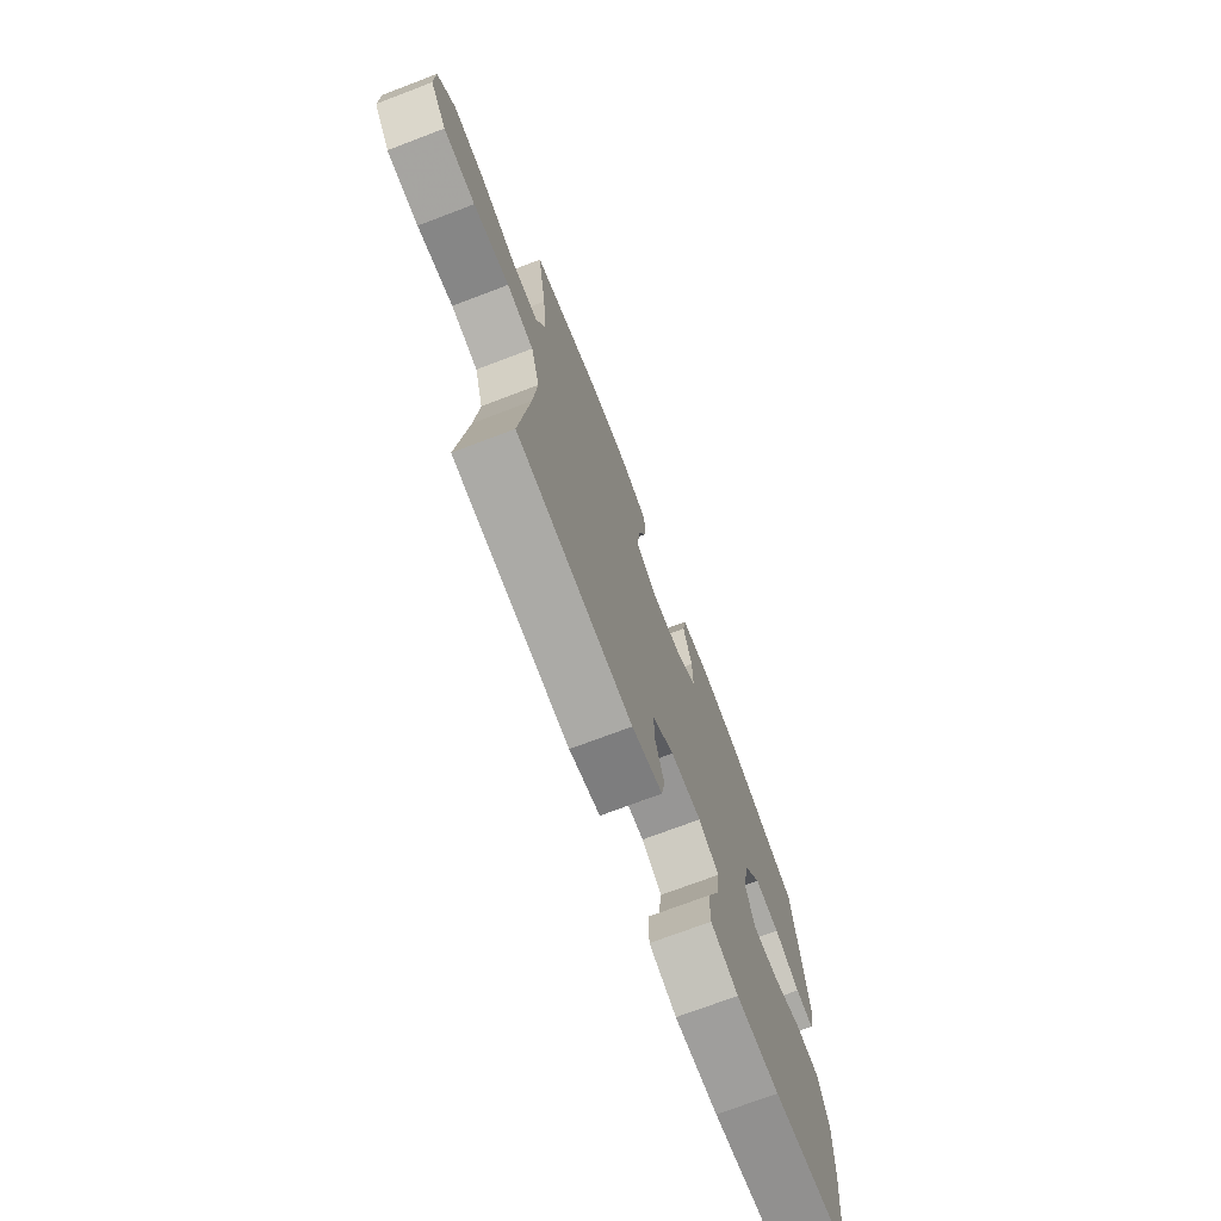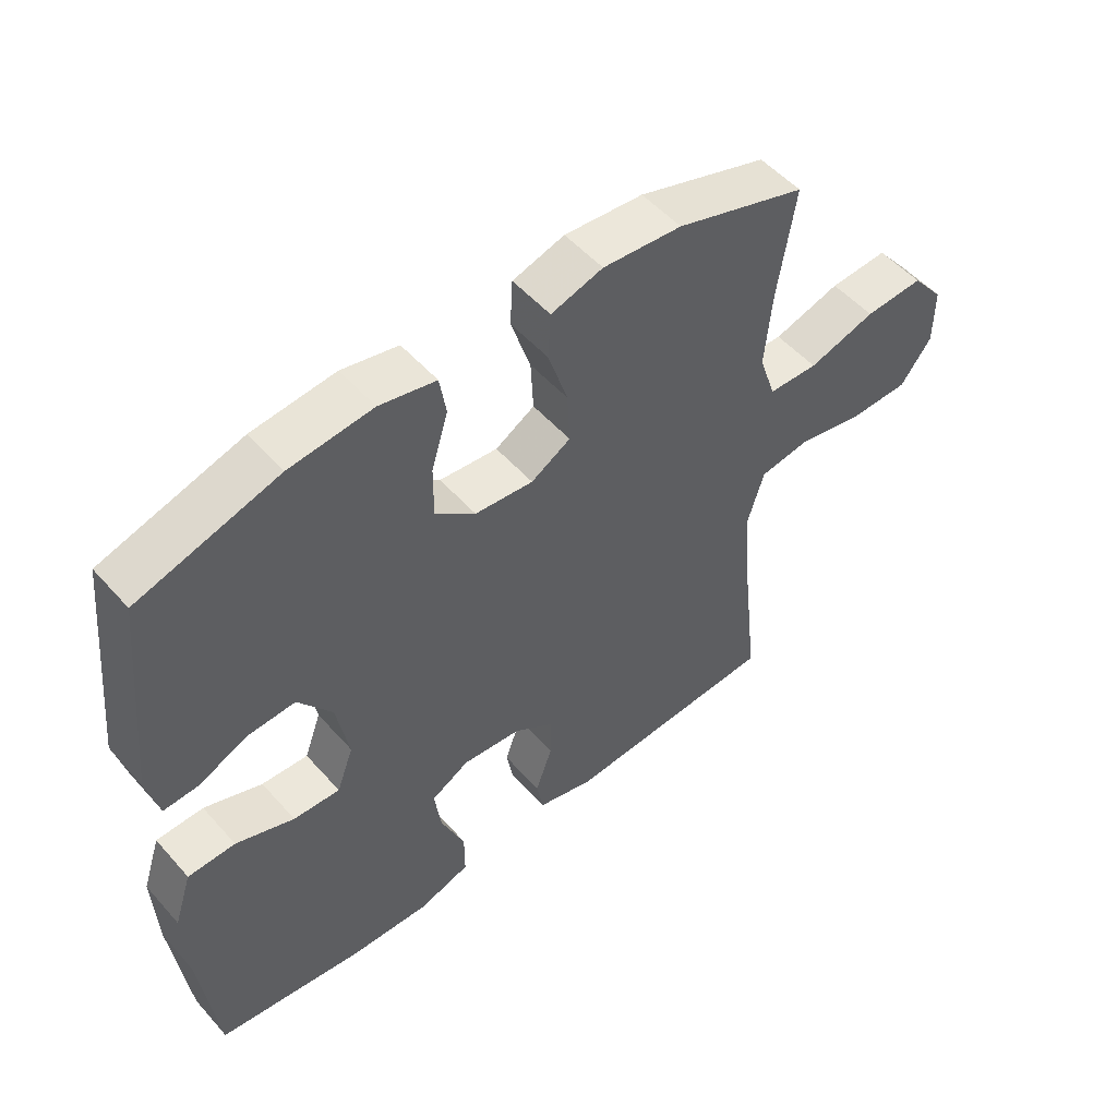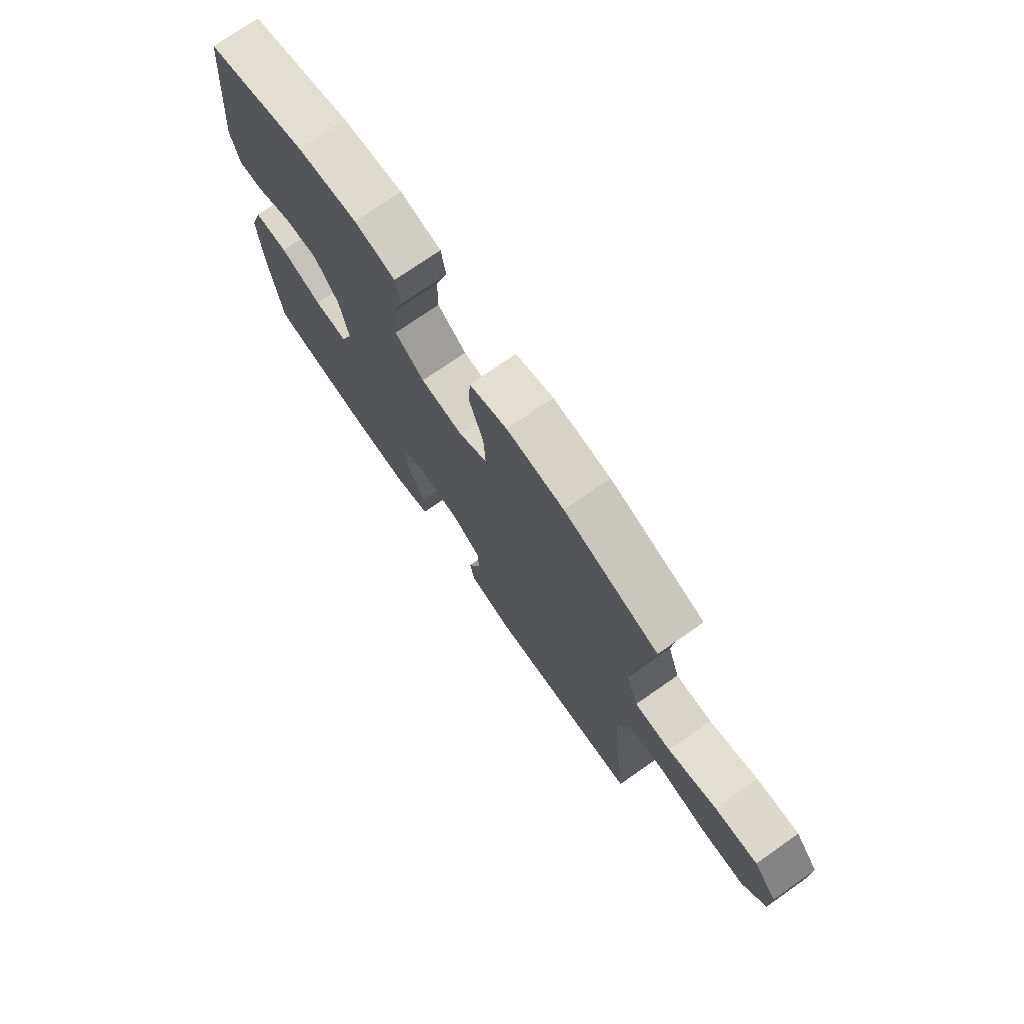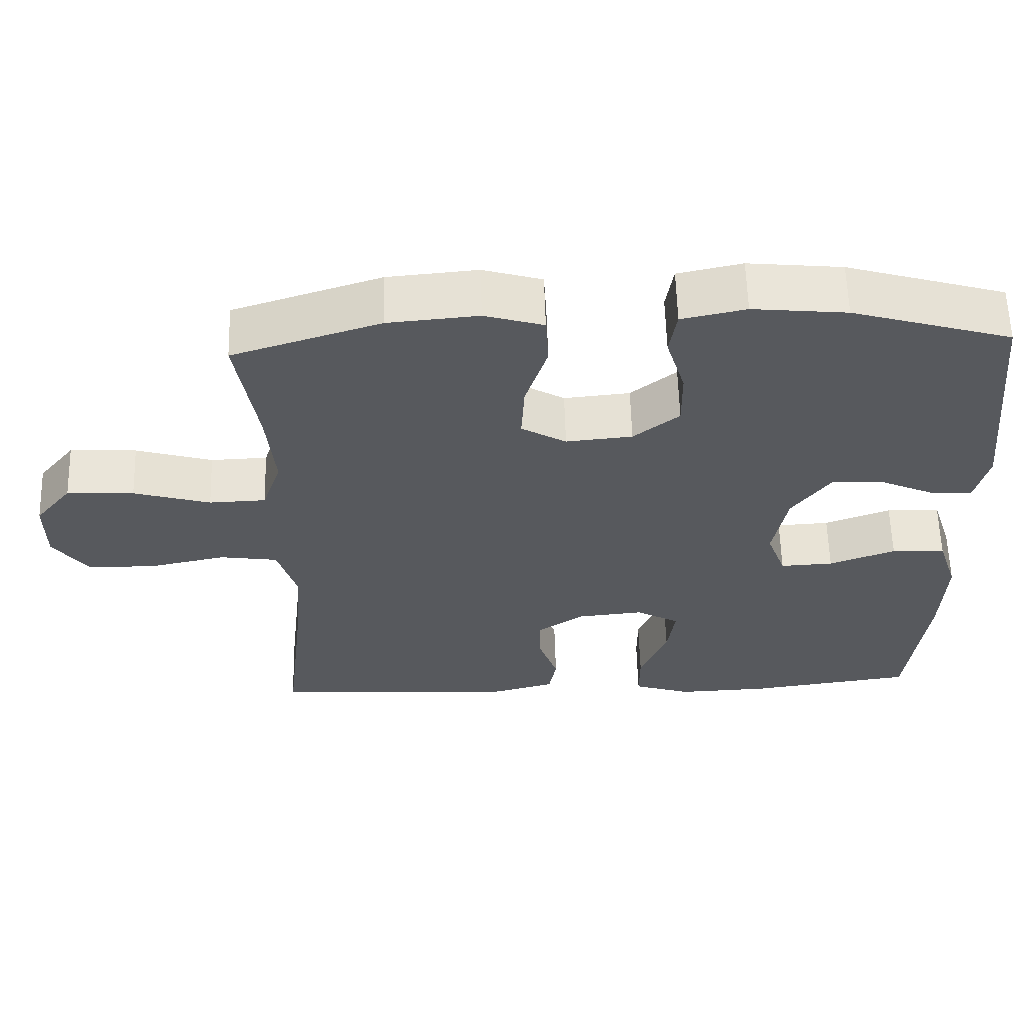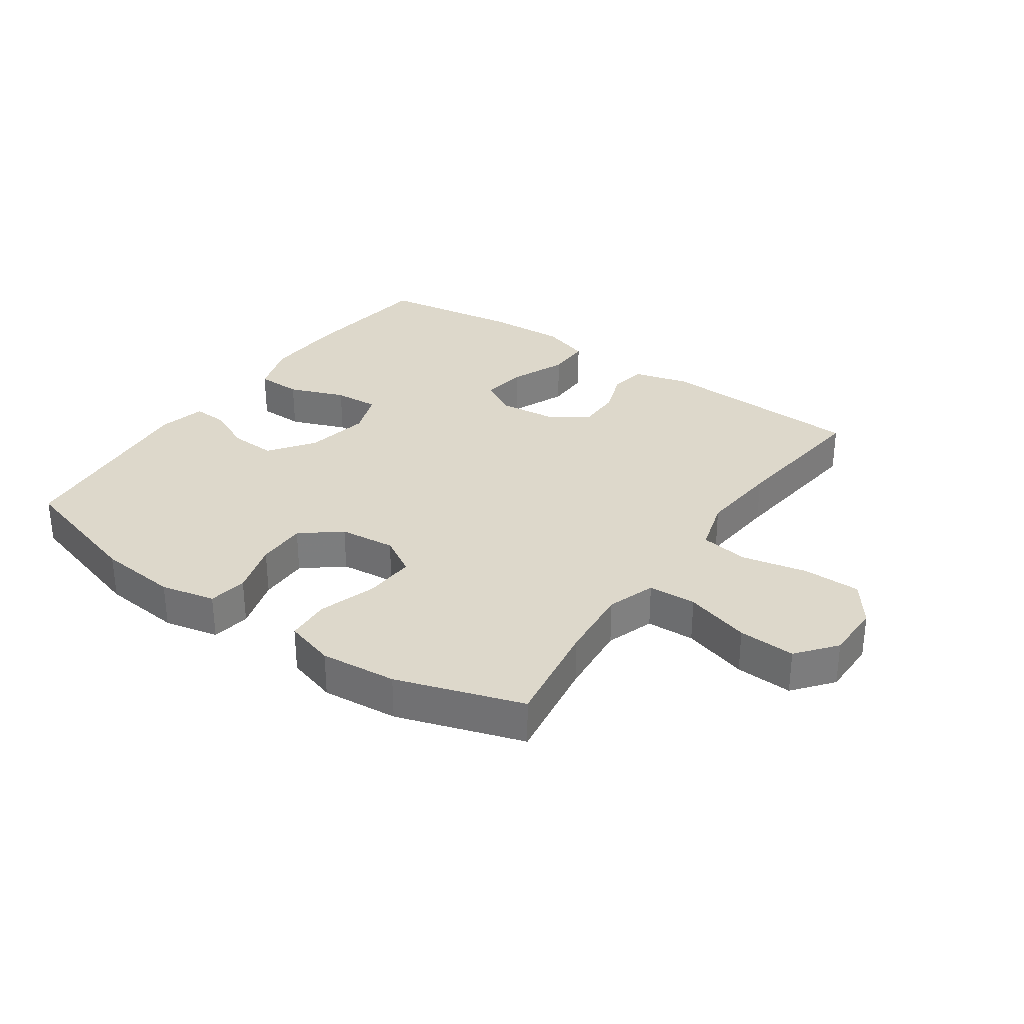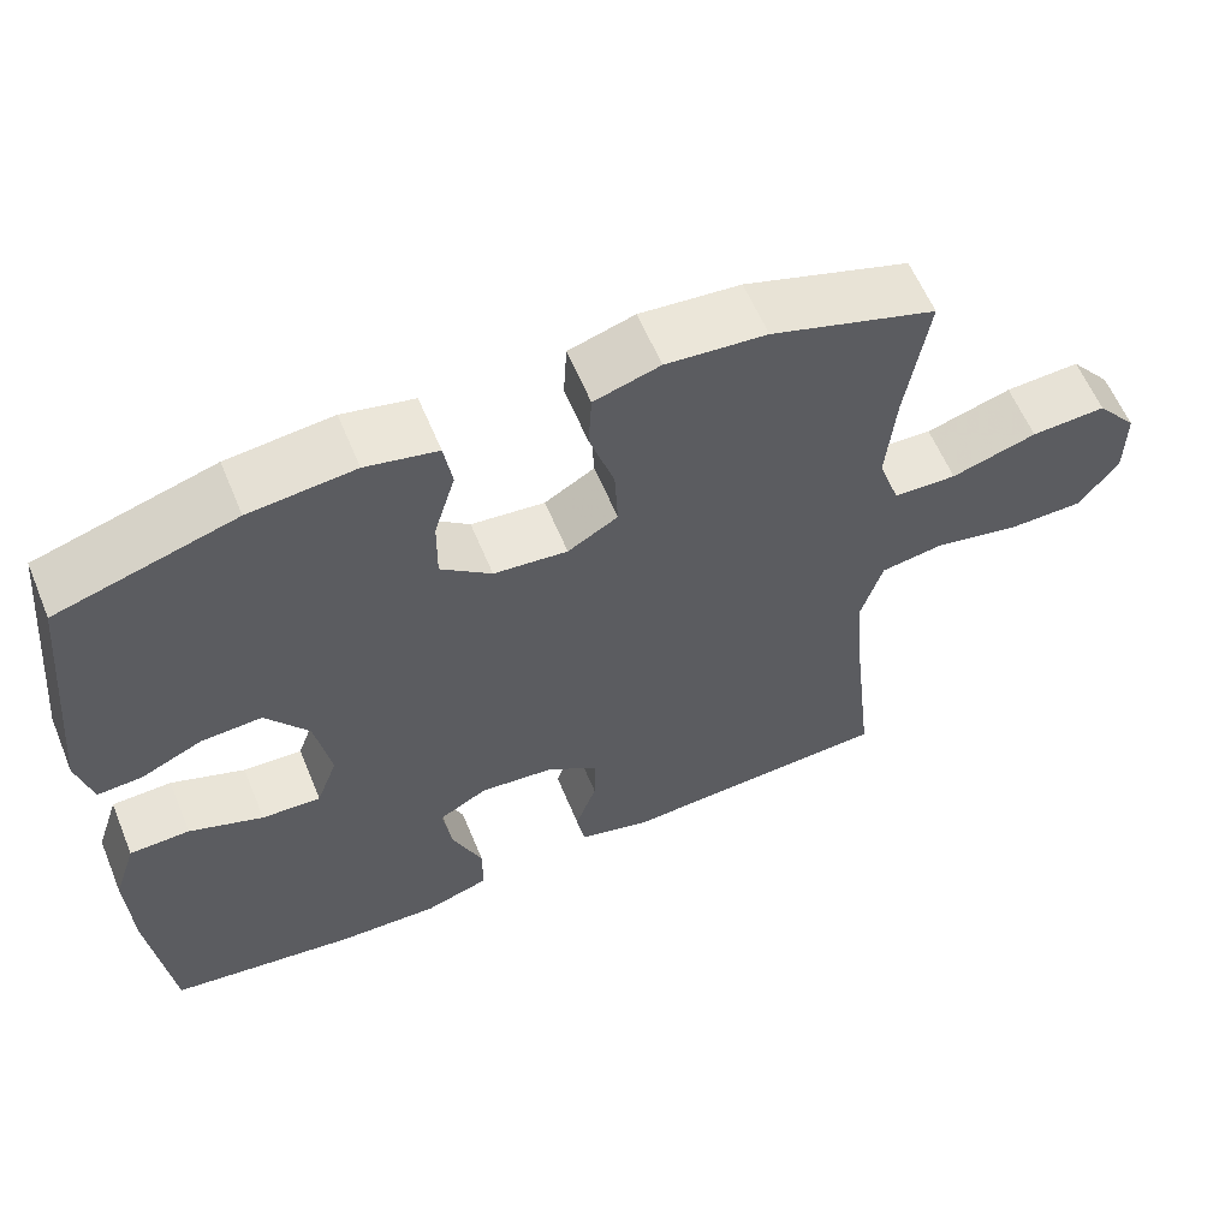
<metadata>
{"format":"obj","ext":"obj","renderer":"f3d","projection":"perspective","resolution":1024,"background":"white","views":[{"elev":-73.0,"azim":110.8,"up":"+Z"},{"elev":52.3,"azim":-40.2,"up":"+Z"},{"elev":74.2,"azim":55.1,"up":"+Z"},{"elev":60.3,"azim":178.4,"up":"+Z"},{"elev":31.3,"azim":34.8,"up":"+Y"},{"elev":60.3,"azim":-22.5,"up":"+Z"}]}
</metadata>
<code>
v -0.5 0.07 0.5
v -0.284 0.07 0.564
v -0.156 0.07 0.577
v -0.069 0.07 0.558
v -0.059 0.07 0.496
v -0.085 0.07 0.41
v -0.086 0.07 0.33
v -0.024 0.07 0.28
v 0.066 0.07 0.271
v 0.127 0.07 0.307
v 0.123 0.07 0.387
v 0.093 0.07 0.481
v 0.097 0.07 0.552
v 0.177 0.07 0.576
v 0.299 0.07 0.565
v 0.5 0.07 0.5
v 0.473 0.07 0.328
v 0.462 0.07 0.209
v 0.488 0.07 0.132
v 0.565 0.07 0.129
v 0.669 0.07 0.16
v 0.76 0.07 0.165
v 0.81 0.07 0.103
v 0.81 0.07 0.012
v 0.762 0.07 -0.053
v 0.67 0.07 -0.054
v 0.566 0.07 -0.032
v 0.488 0.07 -0.044
v 0.462 0.07 -0.131
v 0.473 0.07 -0.26
v 0.5 0.07 -0.5
v 0.167 0.07 -0.518
v 0.078 0.07 -0.494
v 0.068 0.07 -0.437
v 0.094 0.07 -0.363
v 0.095 0.07 -0.295
v 0.032 0.07 -0.252
v -0.058 0.07 -0.243
v -0.117 0.07 -0.276
v -0.107 0.07 -0.35
v -0.07 0.07 -0.44
v -0.07 0.07 -0.511
v -0.149 0.07 -0.537
v -0.274 0.07 -0.532
v -0.5 0.07 -0.5
v -0.525 0.07 -0.281
v -0.53 0.07 -0.151
v -0.502 0.07 -0.066
v -0.429 0.07 -0.064
v -0.339 0.07 -0.098
v -0.267 0.07 -0.102
v -0.241 0.07 -0.031
v -0.26 0.07 0.072
v -0.312 0.07 0.144
v -0.386 0.07 0.14
v -0.461 0.07 0.106
v -0.515 0.07 0.103
v -0.533 0.07 0.178
v -0.5 0 0.5
v -0.284 0 0.564
v -0.156 0 0.577
v -0.069 0 0.558
v -0.059 0 0.496
v -0.085 0 0.41
v -0.086 0 0.33
v -0.024 0 0.28
v 0.066 0 0.271
v 0.127 0 0.307
v 0.123 0 0.387
v 0.093 0 0.481
v 0.097 0 0.552
v 0.177 0 0.576
v 0.299 0 0.565
v 0.5 0 0.5
v 0.473 0 0.328
v 0.462 0 0.209
v 0.488 0 0.132
v 0.565 0 0.129
v 0.669 0 0.16
v 0.76 0 0.165
v 0.81 0 0.103
v 0.81 0 0.012
v 0.762 0 -0.053
v 0.67 0 -0.054
v 0.566 0 -0.032
v 0.488 0 -0.044
v 0.462 0 -0.131
v 0.473 0 -0.26
v 0.5 0 -0.5
v 0.167 0 -0.518
v 0.078 0 -0.494
v 0.068 0 -0.437
v 0.094 0 -0.363
v 0.095 0 -0.295
v 0.032 0 -0.252
v -0.058 0 -0.243
v -0.117 0 -0.276
v -0.107 0 -0.35
v -0.07 0 -0.44
v -0.07 0 -0.511
v -0.149 0 -0.537
v -0.274 0 -0.532
v -0.5 0 -0.5
v -0.525 0 -0.281
v -0.53 0 -0.151
v -0.502 0 -0.066
v -0.429 0 -0.064
v -0.339 0 -0.098
v -0.267 0 -0.102
v -0.241 0 -0.031
v -0.26 0 0.072
v -0.312 0 0.144
v -0.386 0 0.14
v -0.461 0 0.106
v -0.515 0 0.103
v -0.533 0 0.178
f 4 5 6
f 3 4 6
f 2 3 6
f 1 2 6
f 58 1 6
f 57 58 6
f 56 57 6
f 55 56 6
f 54 55 6 7
f 53 54 7 8
f 52 53 8 9
f 51 52 9 10
f 48 49 50
f 47 48 50
f 46 47 50
f 45 46 50
f 44 45 50
f 43 44 50
f 42 43 50
f 41 42 50
f 40 41 50
f 39 40 50 51
f 38 39 51 10
f 33 34 35
f 32 33 35
f 31 32 35
f 30 31 35
f 29 30 35 36
f 28 29 36 37
f 25 26 27
f 24 25 27
f 23 24 27
f 22 23 27
f 21 22 27
f 20 21 27
f 19 20 27 28
f 37 38 10
f 28 37 10
f 19 28 10
f 18 19 10
f 15 16 17
f 14 15 17
f 13 14 17
f 12 13 17
f 11 12 17
f 10 11 17 18
f 64 63 62
f 64 62 61
f 64 61 60
f 64 60 59
f 64 59 116
f 64 116 115
f 64 115 114
f 64 114 113
f 65 64 113 112
f 66 65 112 111
f 67 66 111 110
f 68 67 110 109
f 108 107 106
f 108 106 105
f 108 105 104
f 108 104 103
f 108 103 102
f 108 102 101
f 108 101 100
f 108 100 99
f 108 99 98
f 109 108 98 97
f 68 109 97 96
f 93 92 91
f 93 91 90
f 93 90 89
f 93 89 88
f 94 93 88 87
f 95 94 87 86
f 85 84 83
f 85 83 82
f 85 82 81
f 85 81 80
f 85 80 79
f 85 79 78
f 86 85 78 77
f 68 96 95
f 68 95 86
f 68 86 77
f 68 77 76
f 75 74 73
f 75 73 72
f 75 72 71
f 75 71 70
f 75 70 69
f 76 75 69 68
f 1 59 60 2
f 2 60 61 3
f 3 61 62 4
f 4 62 63 5
f 5 63 64 6
f 6 64 65 7
f 7 65 66 8
f 8 66 67 9
f 9 67 68 10
f 10 68 69 11
f 11 69 70 12
f 12 70 71 13
f 13 71 72 14
f 14 72 73 15
f 15 73 74 16
f 16 74 75 17
f 17 75 76 18
f 18 76 77 19
f 19 77 78 20
f 20 78 79 21
f 21 79 80 22
f 22 80 81 23
f 23 81 82 24
f 24 82 83 25
f 25 83 84 26
f 26 84 85 27
f 27 85 86 28
f 28 86 87 29
f 29 87 88 30
f 30 88 89 31
f 31 89 90 32
f 32 90 91 33
f 33 91 92 34
f 34 92 93 35
f 35 93 94 36
f 36 94 95 37
f 37 95 96 38
f 38 96 97 39
f 39 97 98 40
f 40 98 99 41
f 41 99 100 42
f 42 100 101 43
f 43 101 102 44
f 44 102 103 45
f 45 103 104 46
f 46 104 105 47
f 47 105 106 48
f 48 106 107 49
f 49 107 108 50
f 50 108 109 51
f 51 109 110 52
f 52 110 111 53
f 53 111 112 54
f 54 112 113 55
f 55 113 114 56
f 56 114 115 57
f 57 115 116 58
f 58 116 59 1

</code>
